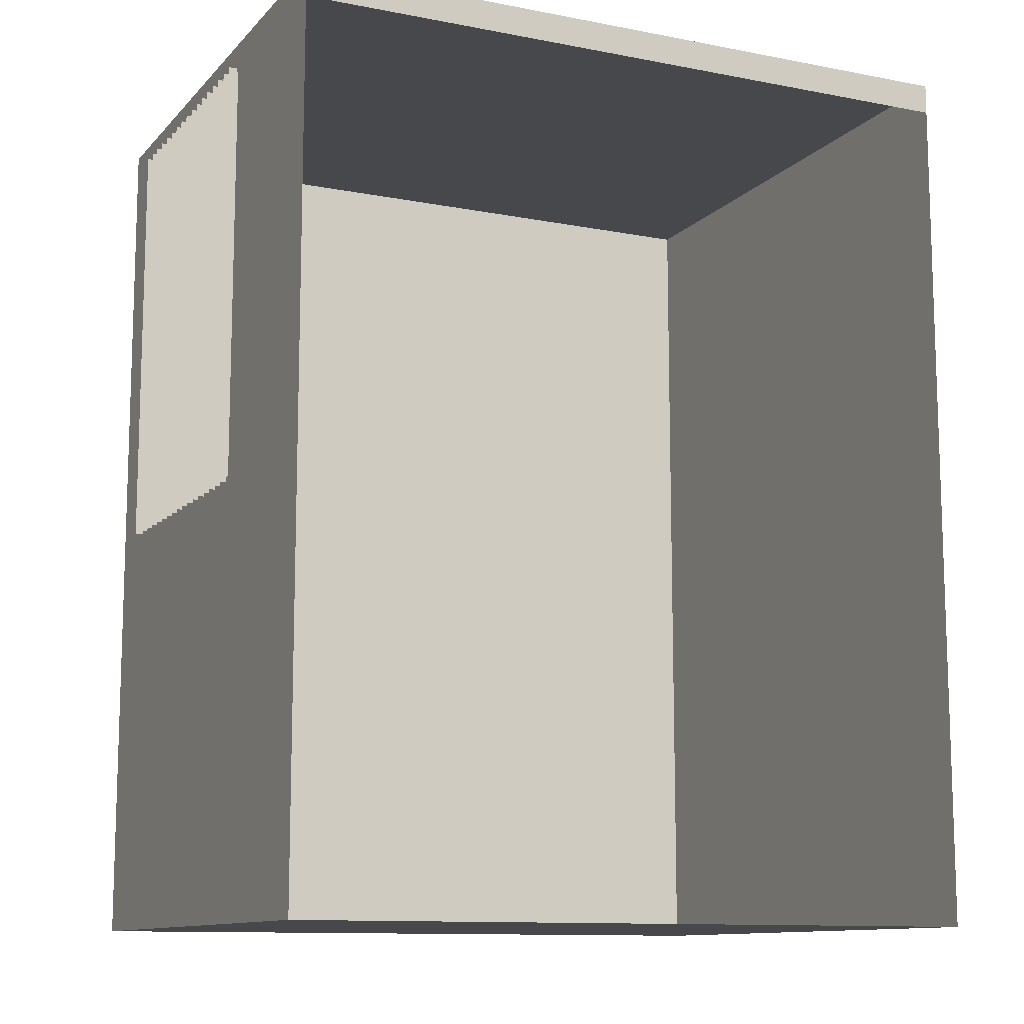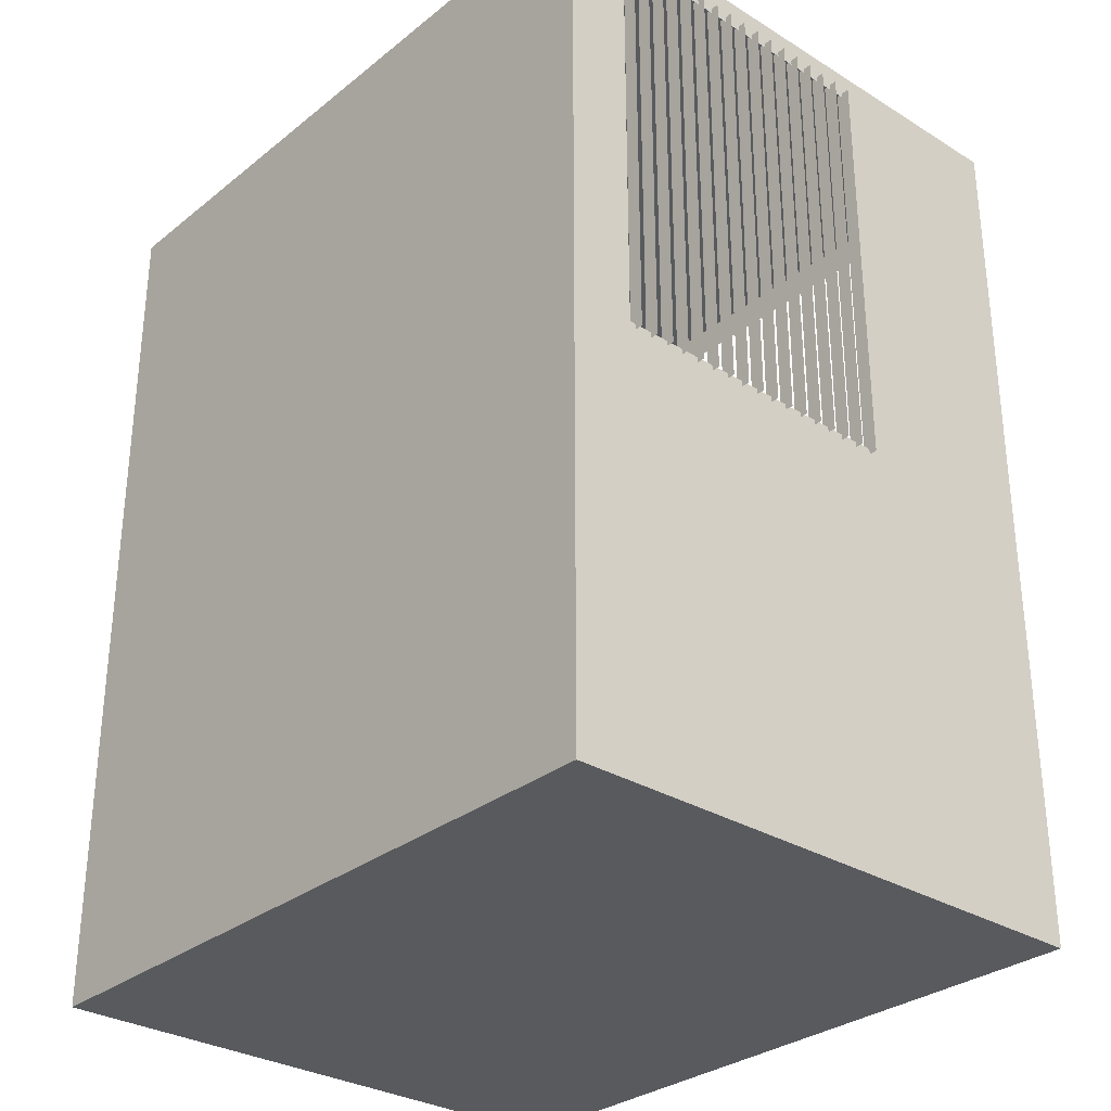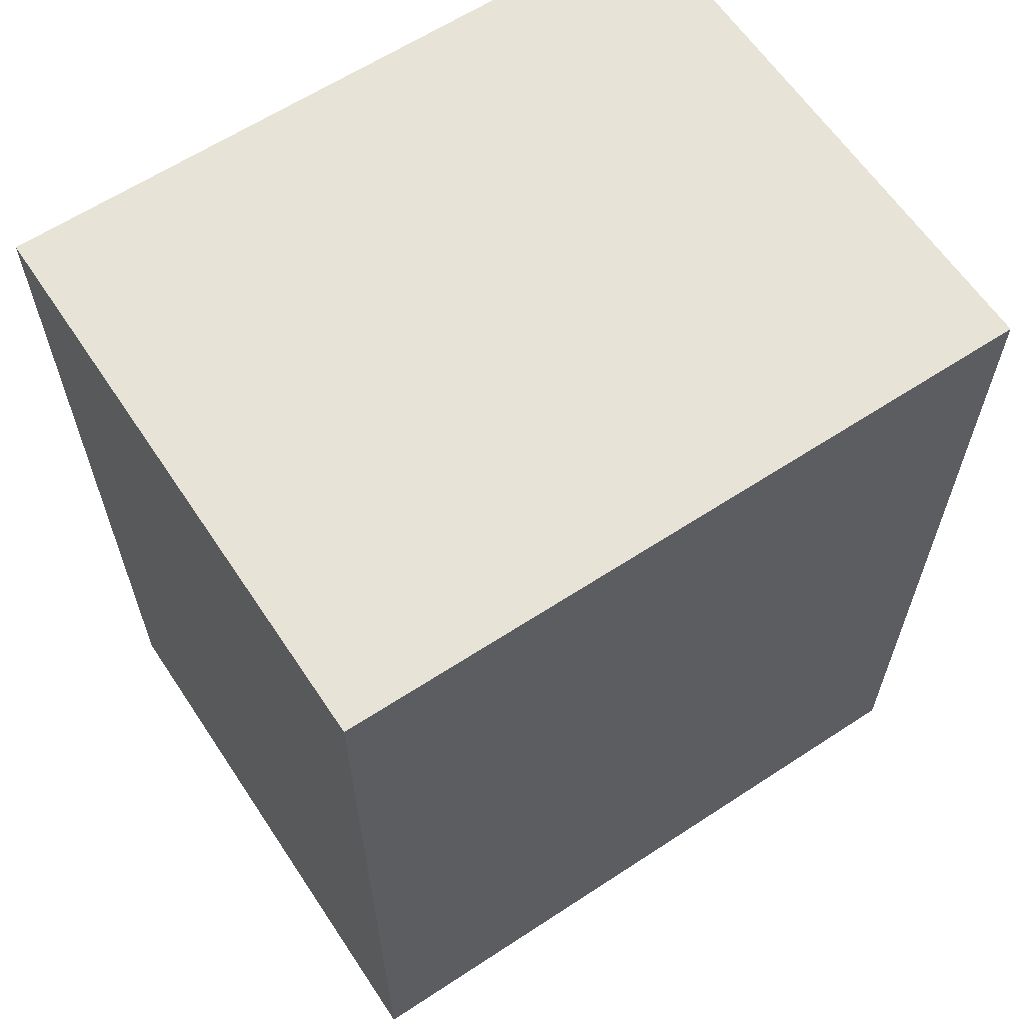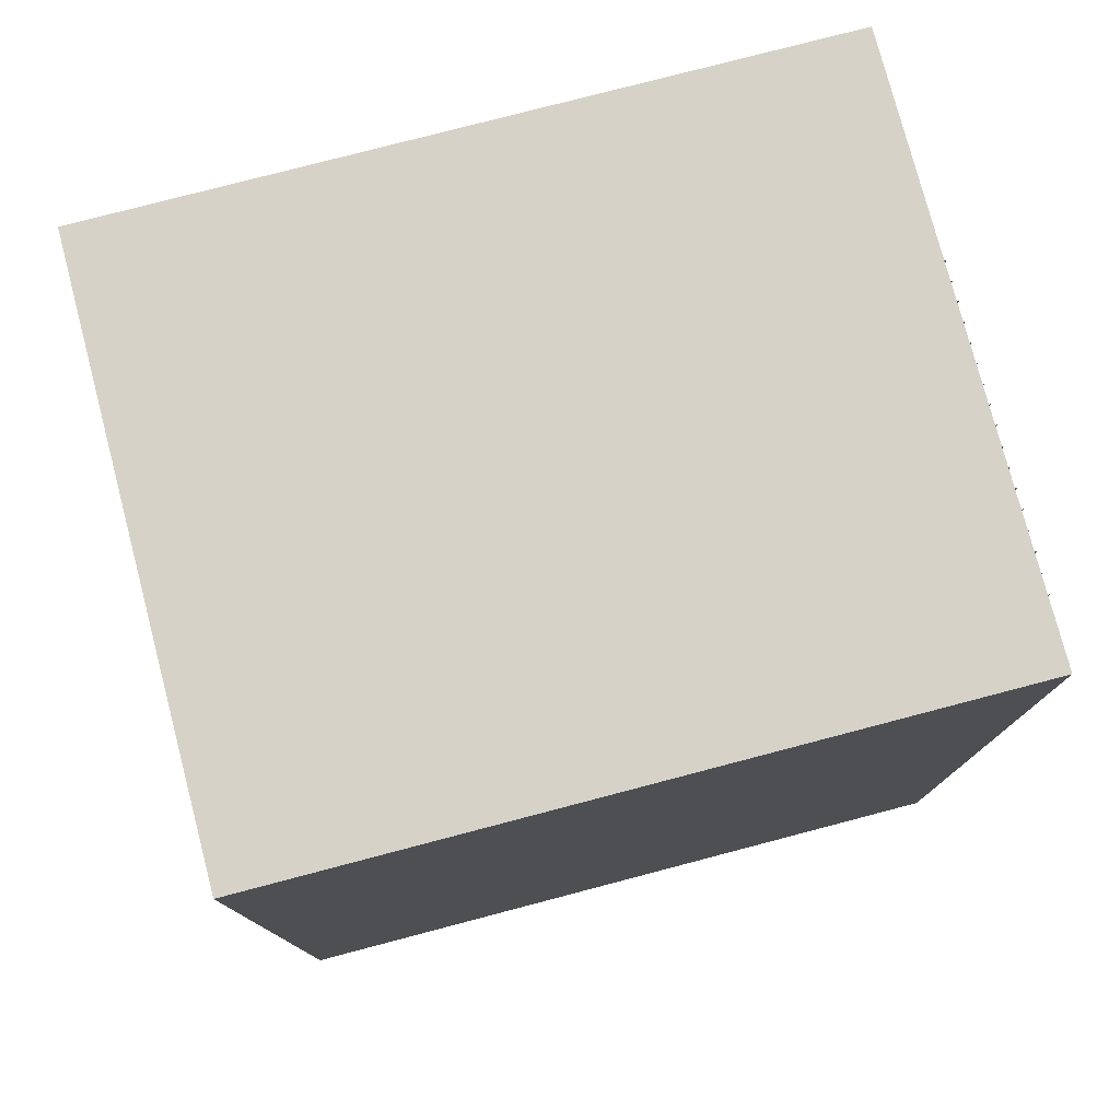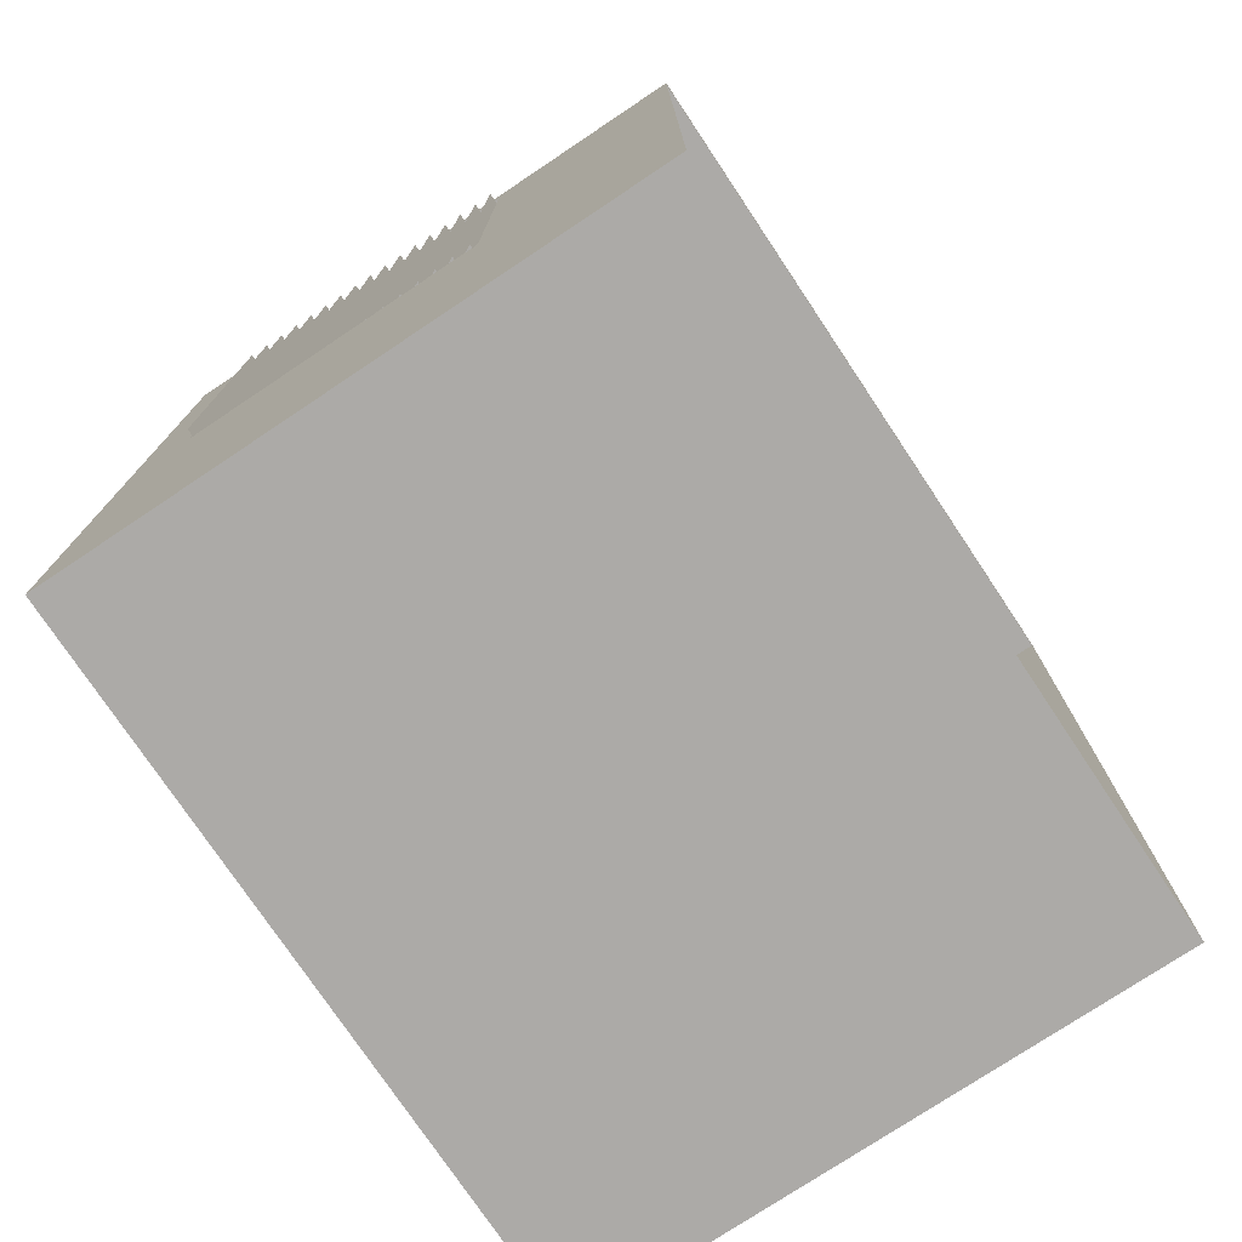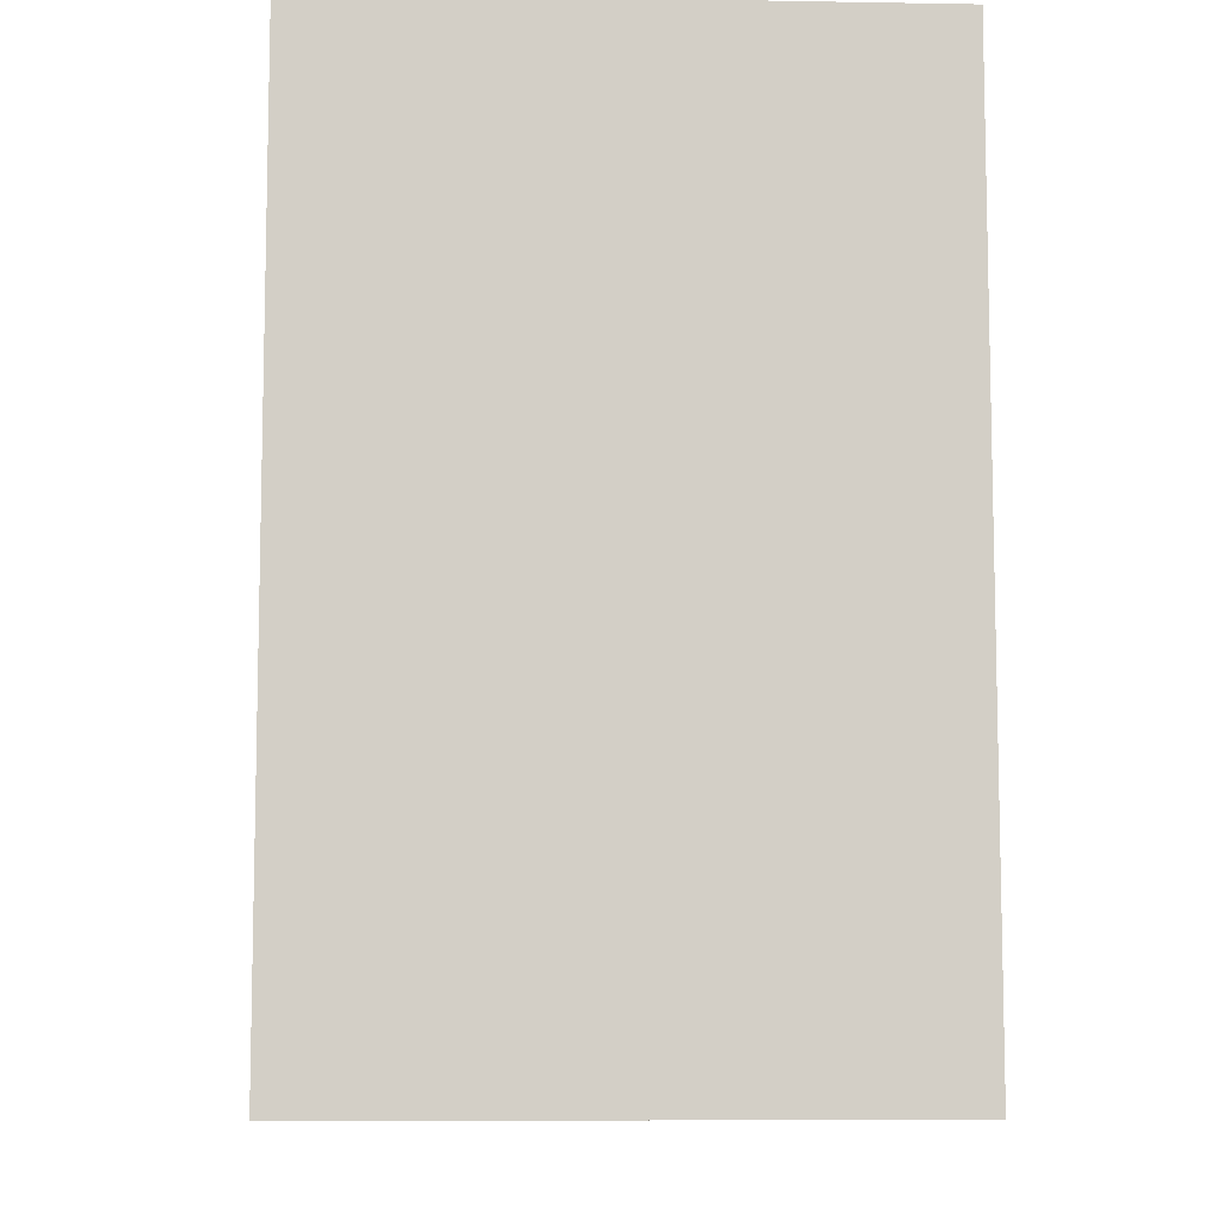
<metadata>
{"format":"obj","ext":"obj","renderer":"f3d","projection":"perspective","resolution":1024,"background":"white","views":[{"elev":-11.5,"azim":155.0,"up":"+Y"},{"elev":-30.6,"azim":48.5,"up":"+Y"},{"elev":62.4,"azim":-33.6,"up":"+Y"},{"elev":77.8,"azim":-14.7,"up":"+Y"},{"elev":-76.0,"azim":123.7,"up":"+Y"},{"elev":-8.3,"azim":-92.7,"up":"+Y"}]}
</metadata>
<code>
o breakfast_room.013_breakfast_room.029
v -6.306 4.056 -1.42
v 5.133 4.056 -1.42
v 5.133 4.542 -1.42
v -6.306 4.542 -1.42
v -6.306 4.542 6.862
v 5.133 4.542 6.862
v 5.133 4.542 7.903
v -6.306 4.542 7.903
v 5.133 -2.823 1.872
v 5.133 -2.823 -1.42
v 5.133 -9.888 -1.42
v 5.133 -9.888 1.872
v 5.133 4.542 1.872
v 5.133 4.056 1.872
v -6.306 4.542 1.872
v 5.133 4.056 6.862
v 5.133 4.056 7.903
v -6.306 -9.888 -1.42
v -6.306 -9.888 7.903
v 5.133 -9.888 7.903
v -6.306 -2.823 7.903
v 5.133 -2.823 7.903
v 5.031 -2.914 1.96
v 5.031 4.14 1.96
v 5.263 4.14 1.96
v 5.263 -2.914 1.96
v 5.031 -2.914 2.26
v 5.031 4.14 2.26
v 5.263 4.14 2.26
v 5.263 -2.914 2.26
v 5.031 -2.914 2.56
v 5.031 4.14 2.56
v 5.263 4.14 2.56
v 5.263 -2.914 2.56
v 5.031 -2.914 2.86
v 5.031 4.14 2.86
v 5.263 4.14 2.86
v 5.263 -2.914 2.86
v 5.031 -2.914 3.16
v 5.031 4.14 3.16
v 5.263 4.14 3.16
v 5.263 -2.914 3.16
v 5.031 -2.914 3.46
v 5.031 4.14 3.46
v 5.263 4.14 3.46
v 5.263 -2.914 3.46
v 5.031 -2.914 3.76
v 5.031 4.14 3.76
v 5.263 4.14 3.76
v 5.263 -2.914 3.76
v 5.031 -2.914 4.06
v 5.031 4.14 4.06
v 5.263 4.14 4.06
v 5.263 -2.914 4.06
v 5.031 -2.914 4.36
v 5.031 4.14 4.36
v 5.263 4.14 4.36
v 5.263 -2.914 4.36
v 5.031 -2.914 4.66
v 5.031 4.14 4.66
v 5.263 4.14 4.66
v 5.263 -2.914 4.66
v 5.031 -2.914 4.96
v 5.031 4.14 4.96
v 5.263 4.14 4.96
v 5.263 -2.914 4.96
v 5.031 -2.914 5.26
v 5.031 4.14 5.26
v 5.263 4.14 5.26
v 5.263 -2.914 5.26
v 5.031 -2.914 5.56
v 5.031 4.14 5.56
v 5.263 4.14 5.56
v 5.263 -2.914 5.56
v 5.031 -2.914 5.86
v 5.031 4.14 5.86
v 5.263 4.14 5.86
v 5.263 -2.914 5.86
v 5.031 -2.914 6.16
v 5.031 4.14 6.16
v 5.263 4.14 6.16
v 5.263 -2.914 6.16
v 5.031 -2.914 6.46
v 5.031 4.14 6.46
v 5.263 4.14 6.46
v 5.263 -2.914 6.46
v 5.031 -2.914 6.76
v 5.031 4.14 6.76
v 5.263 4.14 6.76
v 5.263 -2.914 6.76
v -6.306 -2.823 -1.42
v 5.133 -2.823 6.862
v 5.133 -9.888 6.862
f 1 2 3
f 1 3 4
f 5 6 7
f 5 7 8
f 9 10 11
f 9 11 12
f 13 3 2
f 13 2 14
f 14 2 10
f 14 10 9
f 4 3 13
f 4 13 15
f 15 13 6
f 15 6 5
f 7 6 16
f 7 16 17
f 6 13 14
f 6 14 16
f 18 19 20
f 18 20 11
f 21 22 20
f 21 20 19
f 8 7 22
f 8 22 21
f 23 24 25
f 23 25 26
f 27 28 29
f 27 29 30
f 31 32 33
f 31 33 34
f 35 36 37
f 35 37 38
f 39 40 41
f 39 41 42
f 43 44 45
f 43 45 46
f 47 48 49
f 47 49 50
f 51 52 53
f 51 53 54
f 55 56 57
f 55 57 58
f 59 60 61
f 59 61 62
f 63 64 65
f 63 65 66
f 67 68 69
f 67 69 70
f 71 72 73
f 71 73 74
f 75 76 77
f 75 77 78
f 79 80 81
f 79 81 82
f 83 84 85
f 83 85 86
f 87 88 89
f 87 89 90
f 19 18 91
f 1 4 15
f 91 1 19
f 5 8 21
f 19 1 21
f 1 15 5
f 1 5 21
f 22 92 93
f 22 93 20
f 92 9 12
f 92 12 93
f 17 16 92
f 17 92 22

</code>
